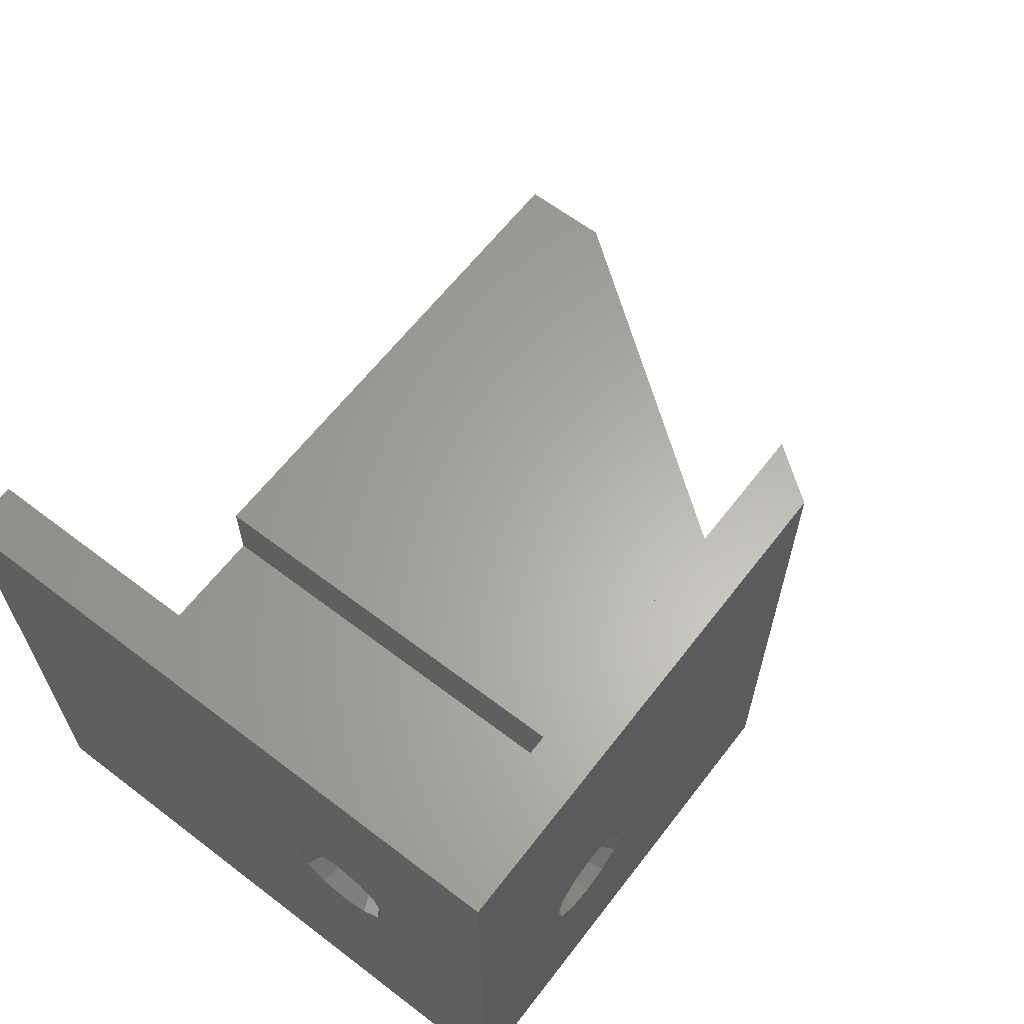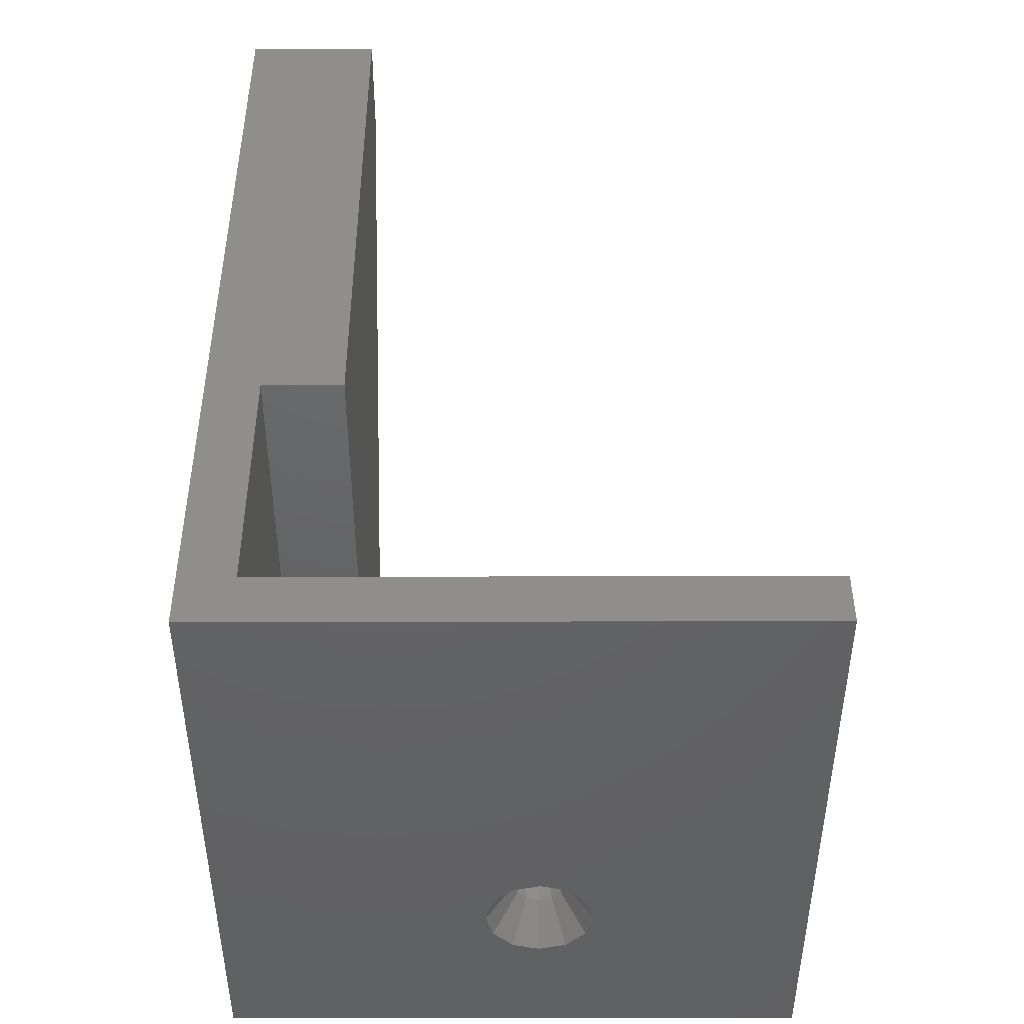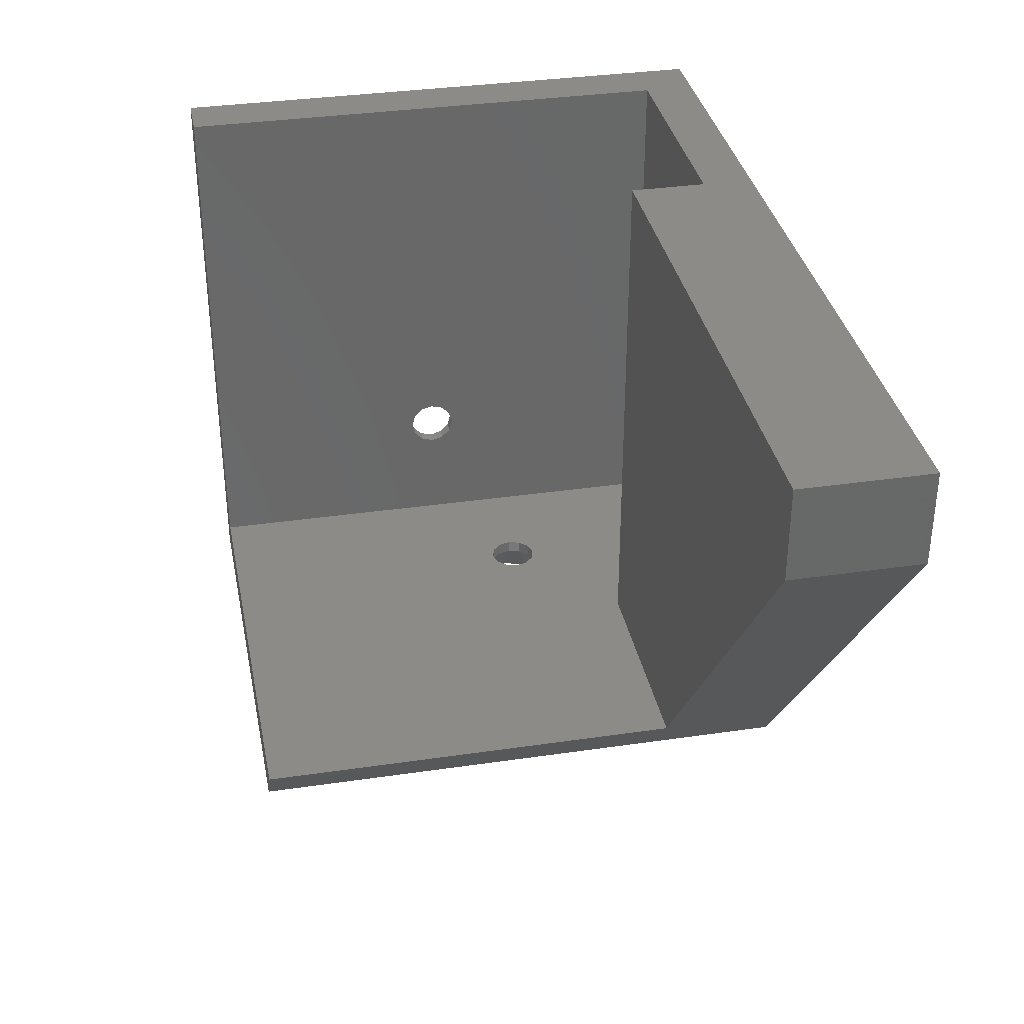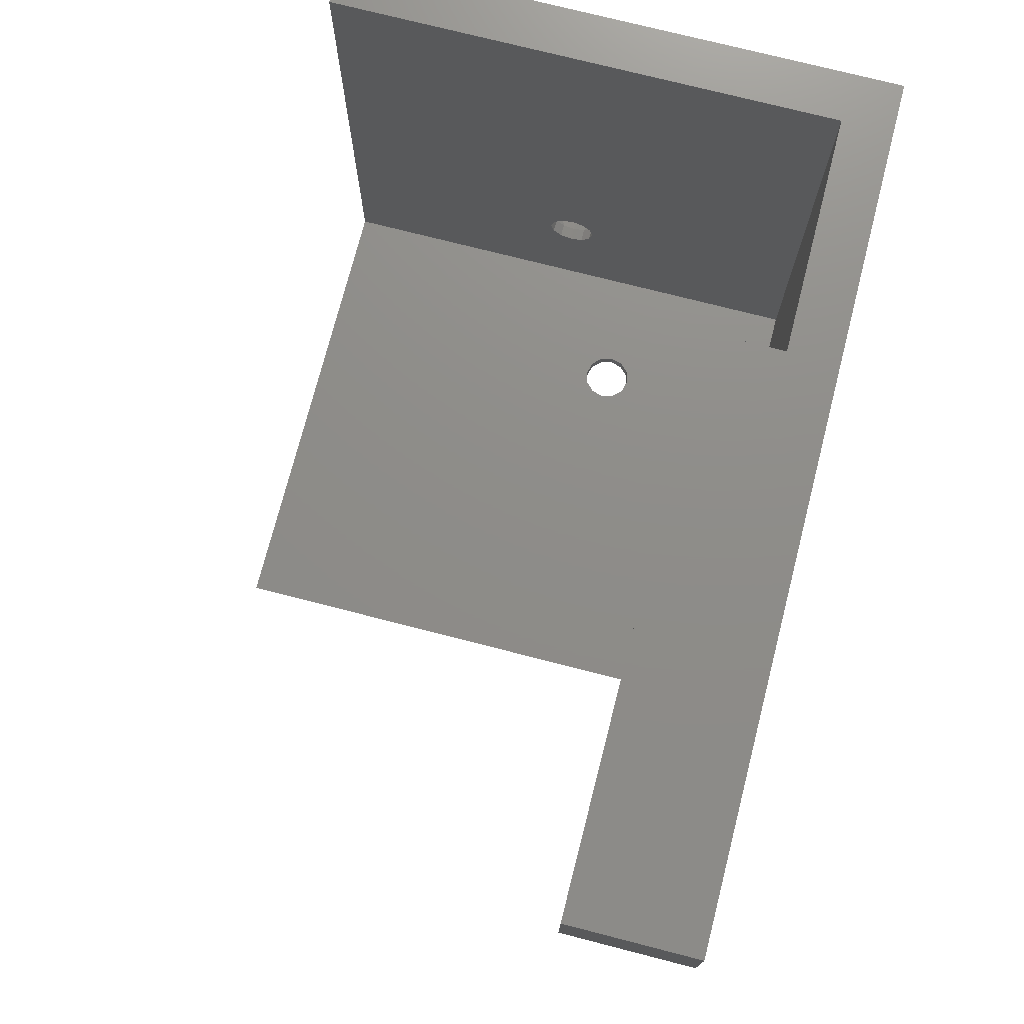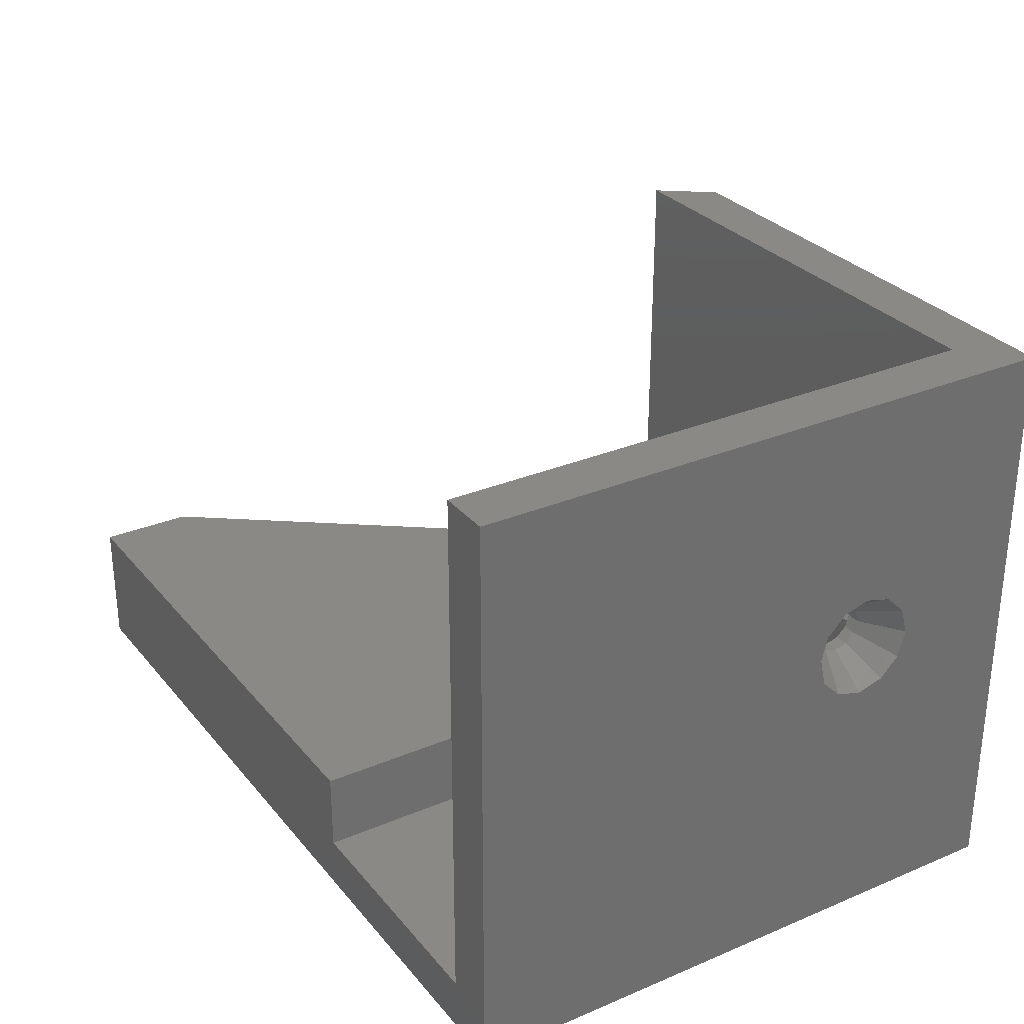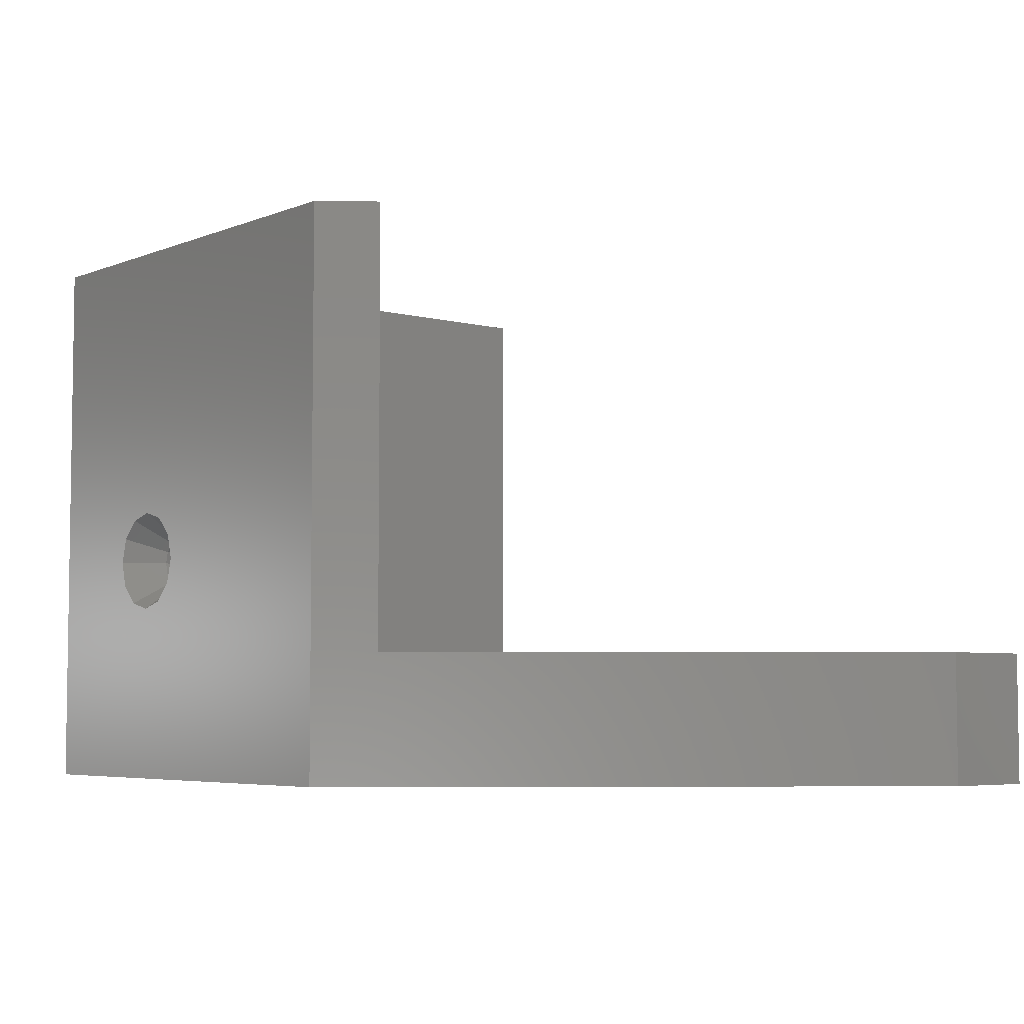
<metadata>
{"format":"stl","ext":"stl","renderer":"f3d","projection":"perspective","resolution":1024,"background":"white","views":[{"elev":63.0,"azim":-52.4,"up":"+Z"},{"elev":44.4,"azim":-90.1,"up":"+Y"},{"elev":34.8,"azim":78.9,"up":"+Y"},{"elev":74.3,"azim":104.4,"up":"+Y"},{"elev":29.6,"azim":-121.7,"up":"+Z"},{"elev":-5.1,"azim":50.7,"up":"+Z"}]}
</metadata>
<code>
# stl→obj: 102 verts, 208 faces
v 0 46 0
v 0 17.5 24
v 0 46 44
v 0 16.96 22
v 0 15.5 20.54
v 0 0 0
v 0 13.5 20
v 0 10.04 22
v 0 9.5 24
v 0 11.5 20.54
v 0 16.96 26
v 0 15.5 27.46
v 0 0 44
v 0 13.5 28
v 0 11.5 27.46
v 0 10.04 26
v 4 46 4
v 23 4 4
v 23 46 4
v 4 4 4
v 67 38.67 10
v 67 46 0
v 67 46 10
v 67 38.67 0
v 23 46 10
v 4 46 44
v 38 0 0
v 13.5 0 22
v 38 0 44
v 11.5 0 21.46
v 10.04 0 20
v 9.5 0 18
v 11.5 0 14.54
v 13.5 0 14
v 10.04 0 16
v 15.5 0 21.46
v 16.96 0 20
v 17.5 0 18
v 16.96 0 16
v 15.5 0 14.54
v 4 4 44
v 41 4 44
v 4 15.4 24
v 4 15.15 24.95
v 4 14.45 25.65
v 4 13.5 25.9
v 4 11.85 24.95
v 4 11.6 24
v 4 12.55 25.65
v 4 15.15 23.05
v 4 14.45 22.35
v 4 13.5 22.1
v 4 12.55 22.35
v 4 11.85 23.05
v 23 4 10
v 41 4 10
v 14.45 4 19.65
v 13.5 4 19.9
v 15.15 4 18.95
v 15.15 4 17.05
v 14.45 4 16.35
v 15.4 4 18
v 12.55 4 19.65
v 11.85 4 18.95
v 11.6 4 18
v 11.85 4 17.05
v 13.5 4 16.1
v 12.55 4 16.35
v 3 13.5 25.9
v 3 14.45 25.65
v 3 14.45 22.35
v 3 13.5 22.1
v 3 15.4 24
v 3 15.15 24.95
v 3 15.15 23.05
v 3 11.6 24
v 3 11.85 23.05
v 3 12.55 22.35
v 3 12.55 25.65
v 3 11.85 24.95
v 2.449e-16 13.5 28
v 2.121e-16 11.5 27.46
v 2.121e-16 15.5 27.46
v 1.225e-16 16.96 26
v 1.225e-16 10.04 26
v 15.4 3 18
v 15.15 3 18.95
v 11.85 3 18.95
v 11.6 3 18
v 13.5 3 19.9
v 14.45 3 19.65
v 12.55 3 19.65
v 13.5 3 16.1
v 12.55 3 16.35
v 11.85 3 17.05
v 14.45 3 16.35
v 15.15 3 17.05
v 16.96 1.225e-16 20
v 15.5 2.121e-16 21.46
v 10.04 1.225e-16 20
v 13.5 2.449e-16 22
v 11.5 2.121e-16 21.46
f 1 2 3
f 1 4 2
f 1 5 4
f 6 5 1
f 5 6 7
f 8 6 9
f 10 6 8
f 7 6 10
f 11 3 2
f 12 3 11
f 13 12 14
f 13 14 15
f 13 9 6
f 12 13 3
f 16 13 15
f 9 13 16
f 17 18 19
f 18 17 20
f 21 22 23
f 22 21 24
f 23 19 25
f 1 19 22
f 22 19 23
f 17 3 26
f 17 1 3
f 19 1 17
f 1 24 27
f 1 27 6
f 24 1 22
f 13 28 29
f 13 30 28
f 13 31 30
f 13 32 31
f 6 32 13
f 33 6 34
f 35 6 33
f 32 6 35
f 36 29 28
f 37 29 36
f 38 29 37
f 27 38 39
f 27 34 6
f 38 27 29
f 40 27 39
f 34 27 40
f 26 3 41
f 41 29 42
f 41 13 29
f 13 41 3
f 26 43 17
f 26 44 43
f 26 45 44
f 41 45 26
f 45 41 46
f 47 41 48
f 49 41 47
f 46 41 49
f 50 17 43
f 51 17 50
f 20 51 52
f 20 52 53
f 20 48 41
f 51 20 17
f 54 20 53
f 48 20 54
f 18 25 19
f 25 18 55
f 25 21 23
f 21 25 56
f 56 25 55
f 57 41 42
f 41 57 58
f 42 59 57
f 56 59 42
f 55 59 56
f 60 55 61
f 62 55 60
f 59 55 62
f 63 41 58
f 64 41 63
f 65 41 64
f 20 65 66
f 61 55 67
f 18 67 55
f 20 67 18
f 67 20 68
f 65 20 41
f 68 20 66
f 69 45 46
f 45 69 70
f 71 52 51
f 52 71 72
f 73 44 74
f 44 73 43
f 74 45 70
f 45 74 44
f 75 43 73
f 43 75 50
f 54 76 48
f 76 54 77
f 72 53 52
f 53 72 78
f 71 50 75
f 50 71 51
f 53 77 54
f 77 53 78
f 47 79 49
f 79 47 80
f 48 80 47
f 80 48 76
f 79 46 49
f 46 79 69
f 70 69 81
f 78 72 7
f 81 79 82
f 70 83 84
f 80 82 79
f 82 80 85
f 77 8 9
f 77 78 8
f 71 5 7
f 73 74 2
f 70 81 83
f 85 80 9
f 80 76 9
f 5 75 4
f 75 5 71
f 75 73 2
f 72 71 7
f 74 84 2
f 74 70 84
f 69 79 81
f 78 10 8
f 78 7 10
f 75 2 4
f 76 77 9
f 14 83 81
f 83 14 12
f 2 84 11
f 12 84 83
f 84 12 11
f 16 85 9
f 16 82 85
f 82 16 15
f 15 81 82
f 81 15 14
f 86 59 62
f 59 86 87
f 88 65 64
f 65 88 89
f 90 57 91
f 57 90 58
f 87 57 59
f 57 87 91
f 92 58 90
f 58 92 63
f 68 93 67
f 93 68 94
f 89 66 65
f 66 89 95
f 92 64 63
f 64 92 88
f 95 68 66
f 68 95 94
f 96 60 61
f 60 96 97
f 67 96 61
f 96 67 93
f 97 62 60
f 62 97 86
f 86 38 87
f 95 89 32
f 39 38 97
f 98 99 87
f 39 96 40
f 96 39 97
f 34 94 33
f 33 94 95
f 88 100 32
f 90 91 101
f 38 98 87
f 40 96 34
f 34 96 93
f 102 88 92
f 88 102 100
f 90 101 92
f 89 88 32
f 91 99 101
f 87 99 91
f 38 86 97
f 33 95 35
f 35 95 32
f 92 101 102
f 34 93 94
f 98 38 37
f 100 31 32
f 28 99 36
f 99 28 101
f 37 99 98
f 99 37 36
f 30 101 28
f 101 30 102
f 31 102 30
f 102 31 100
f 42 29 56
f 56 24 21
f 56 27 24
f 27 56 29

</code>
